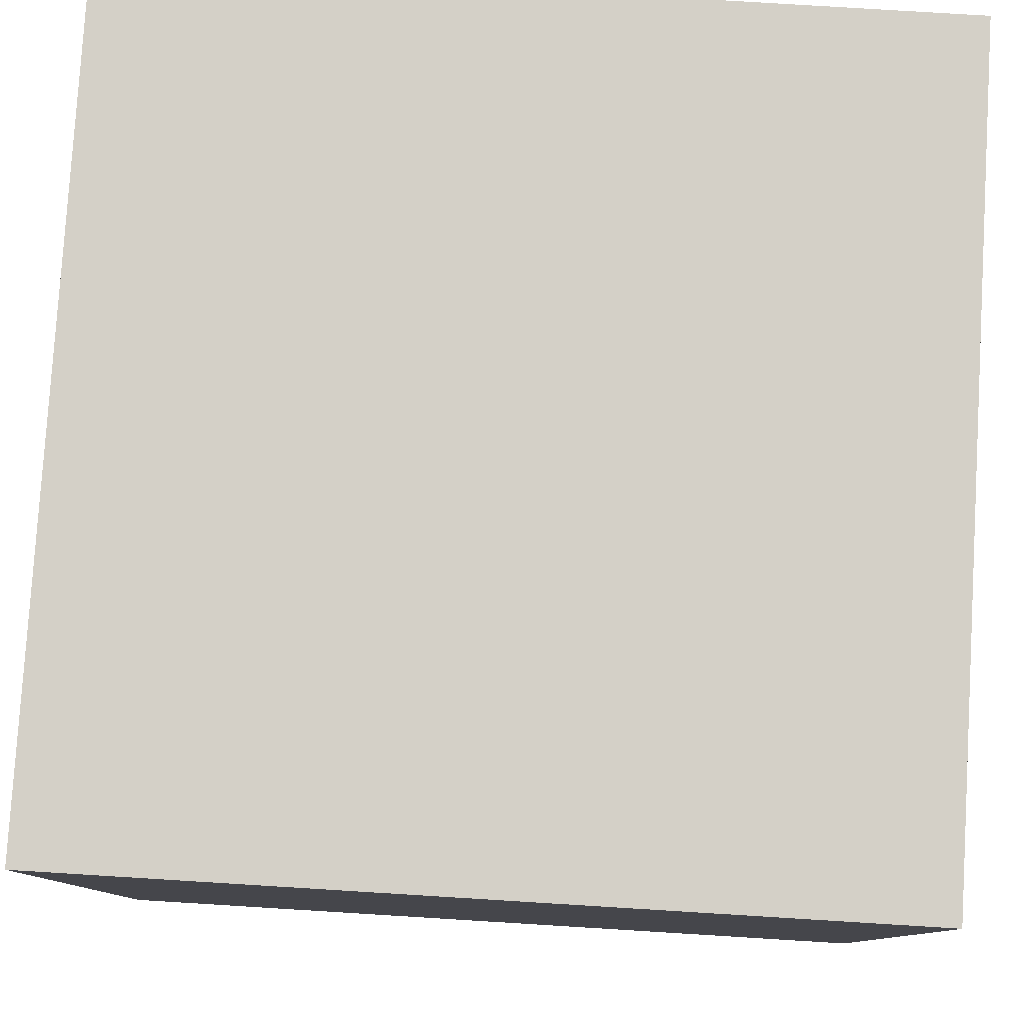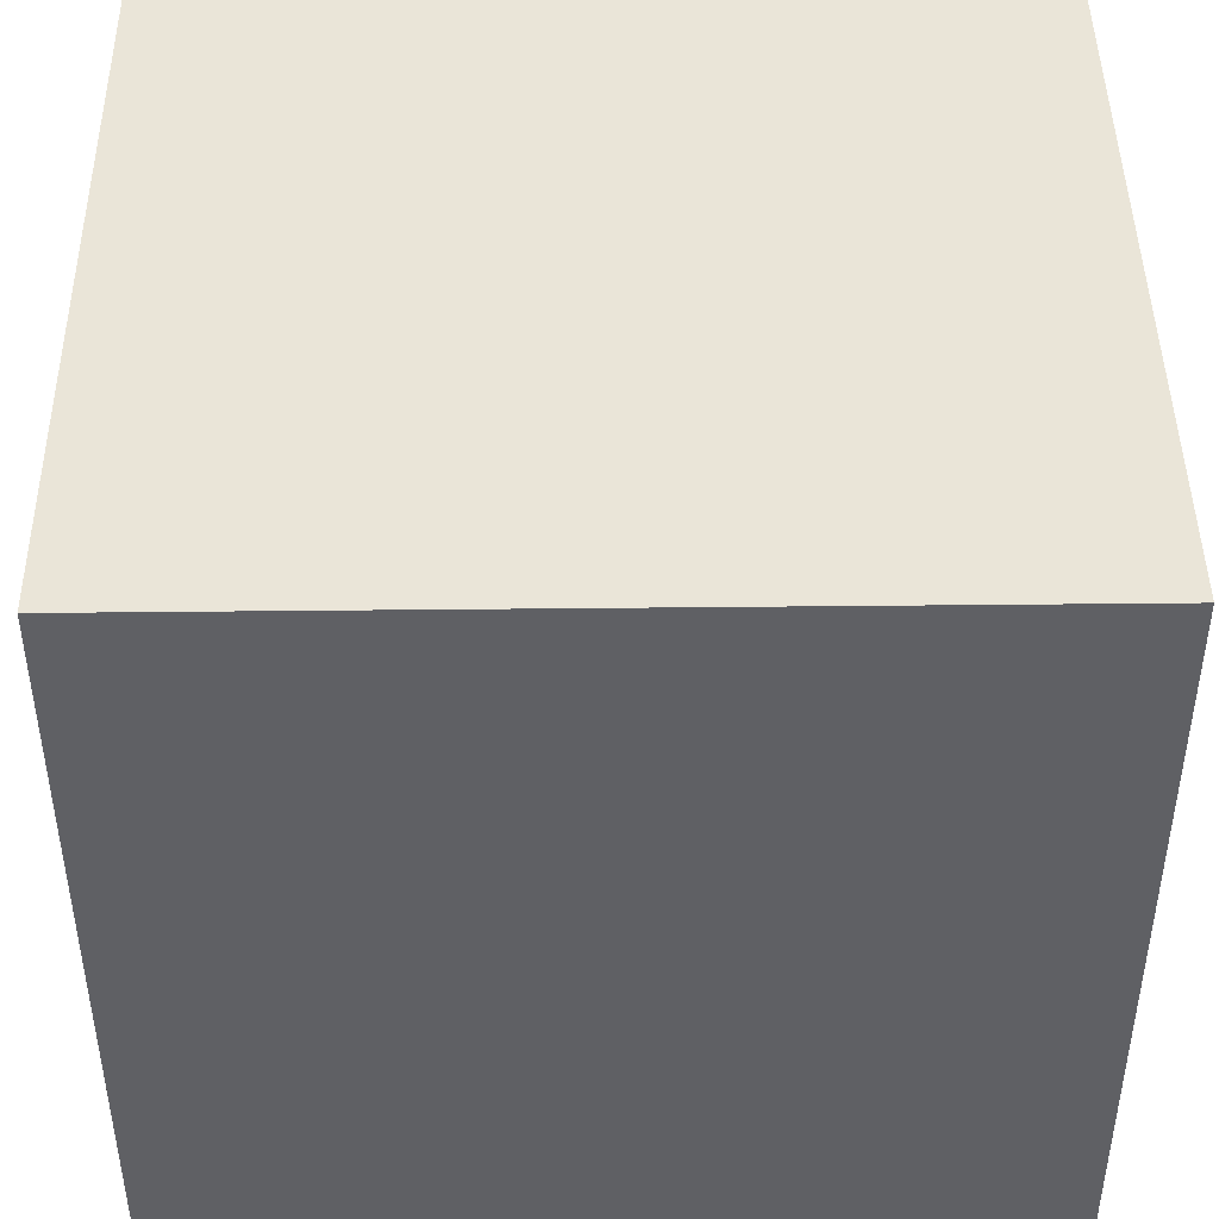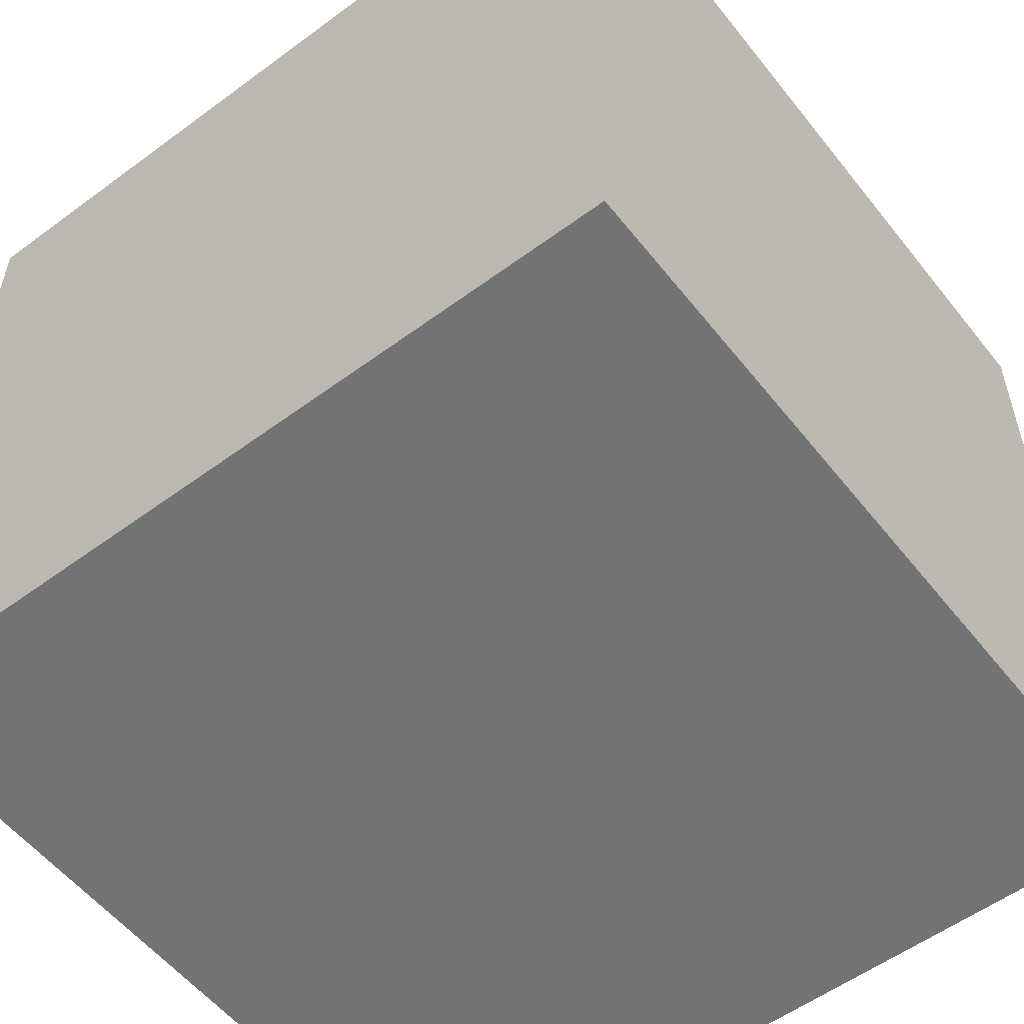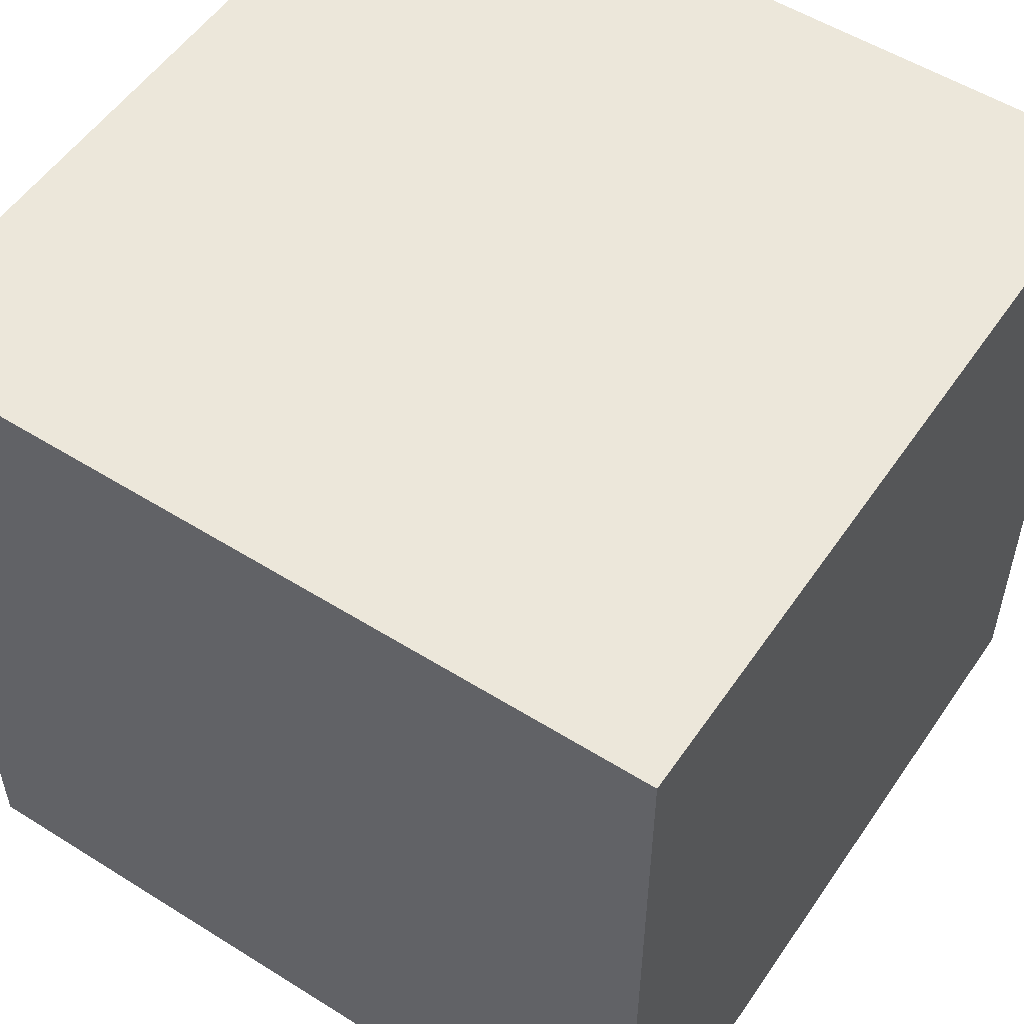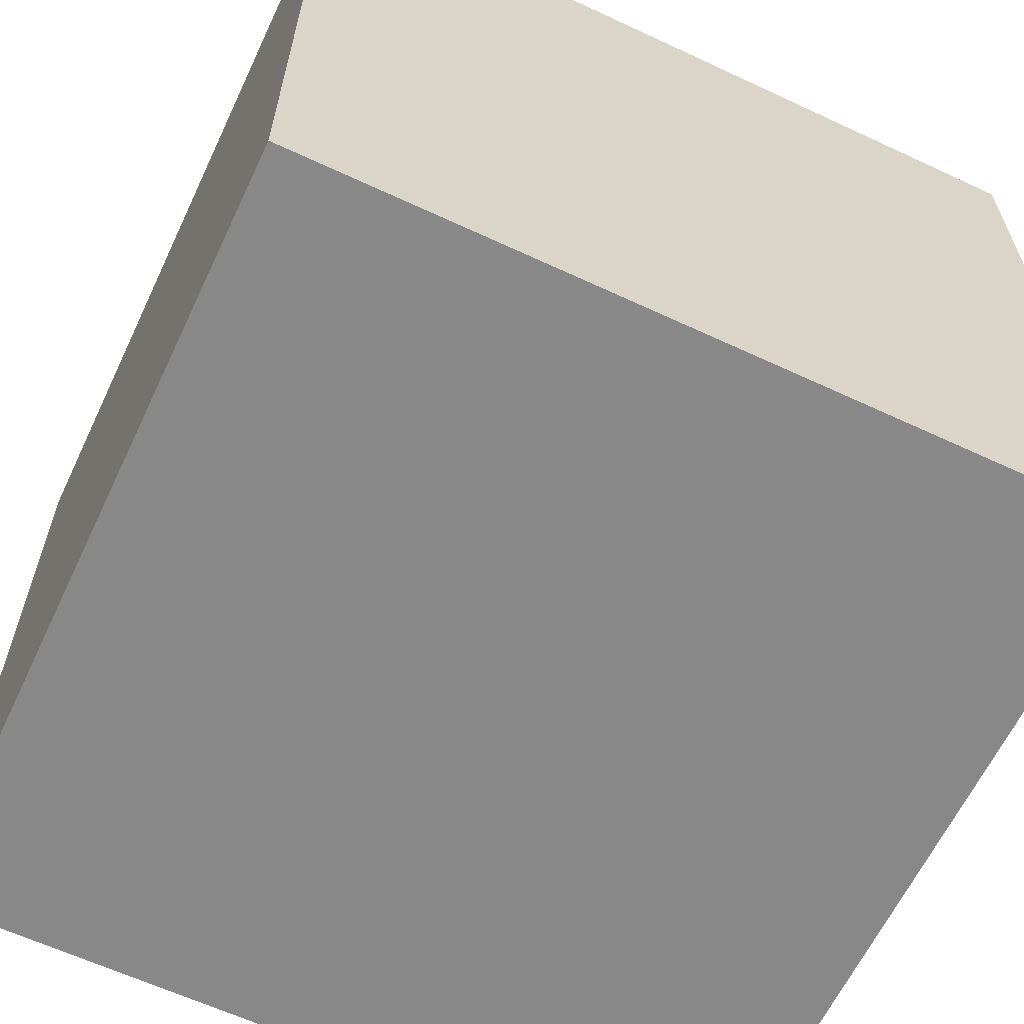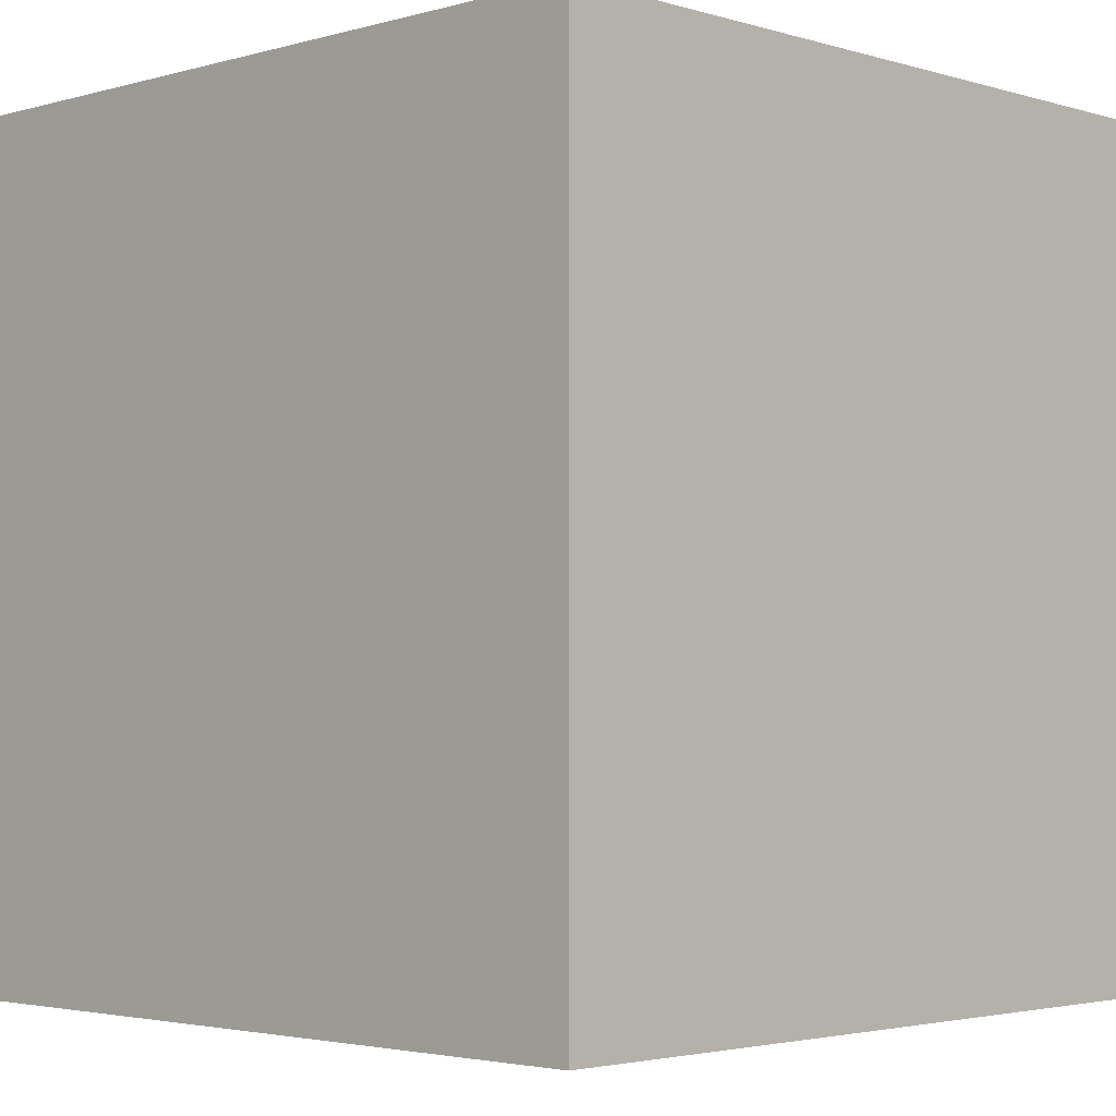
<metadata>
{"format":"obj","ext":"obj","renderer":"f3d","projection":"perspective","resolution":1024,"background":"white","views":[{"elev":79.9,"azim":93.5,"up":"+Z"},{"elev":44.9,"azim":179.3,"up":"+Y"},{"elev":-55.7,"azim":37.8,"up":"+Y"},{"elev":53.8,"azim":33.7,"up":"+Z"},{"elev":-62.8,"azim":-25.3,"up":"+Z"},{"elev":-2.9,"azim":44.2,"up":"+Y"}]}
</metadata>
<code>
o Cube
v 1 1 1
v 1 -1 1
v 1 1 -1
v 1 -1 -1
v -1 1 1
v -1 -1 1
v -1 1 -1
v -1 -1 -1
f 2 3 1
f 4 7 3
f 8 5 7
f 6 1 5
f 7 1 3
f 4 6 8
f 2 4 3
f 4 8 7
f 8 6 5
f 6 2 1
f 7 5 1
f 4 2 6

</code>
